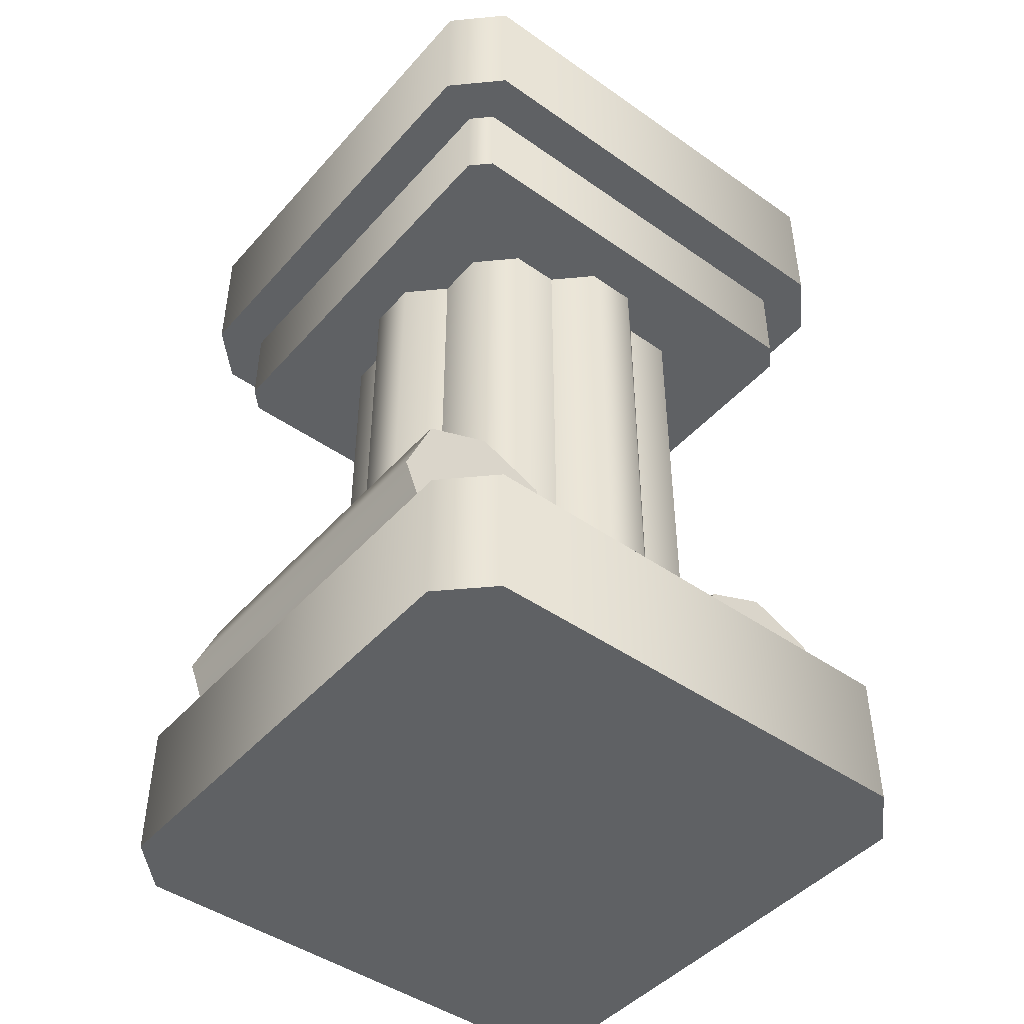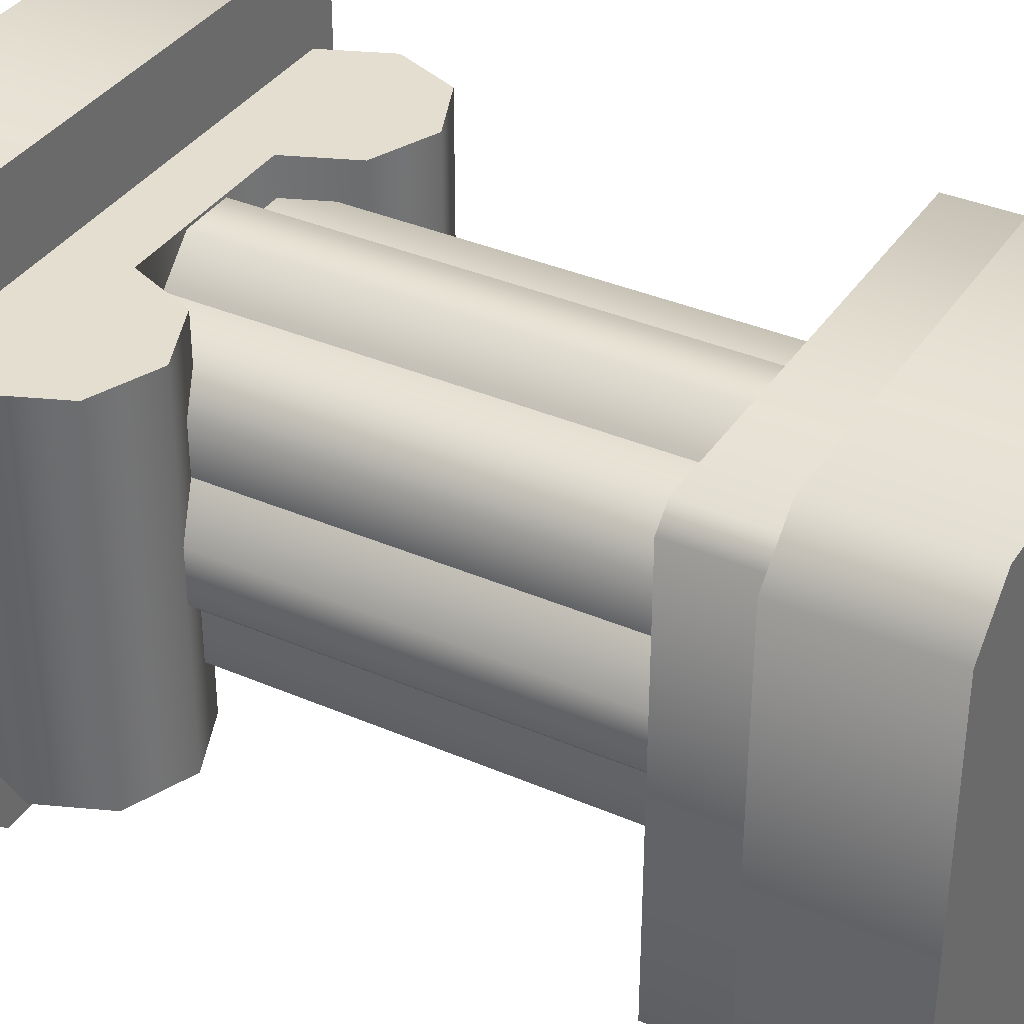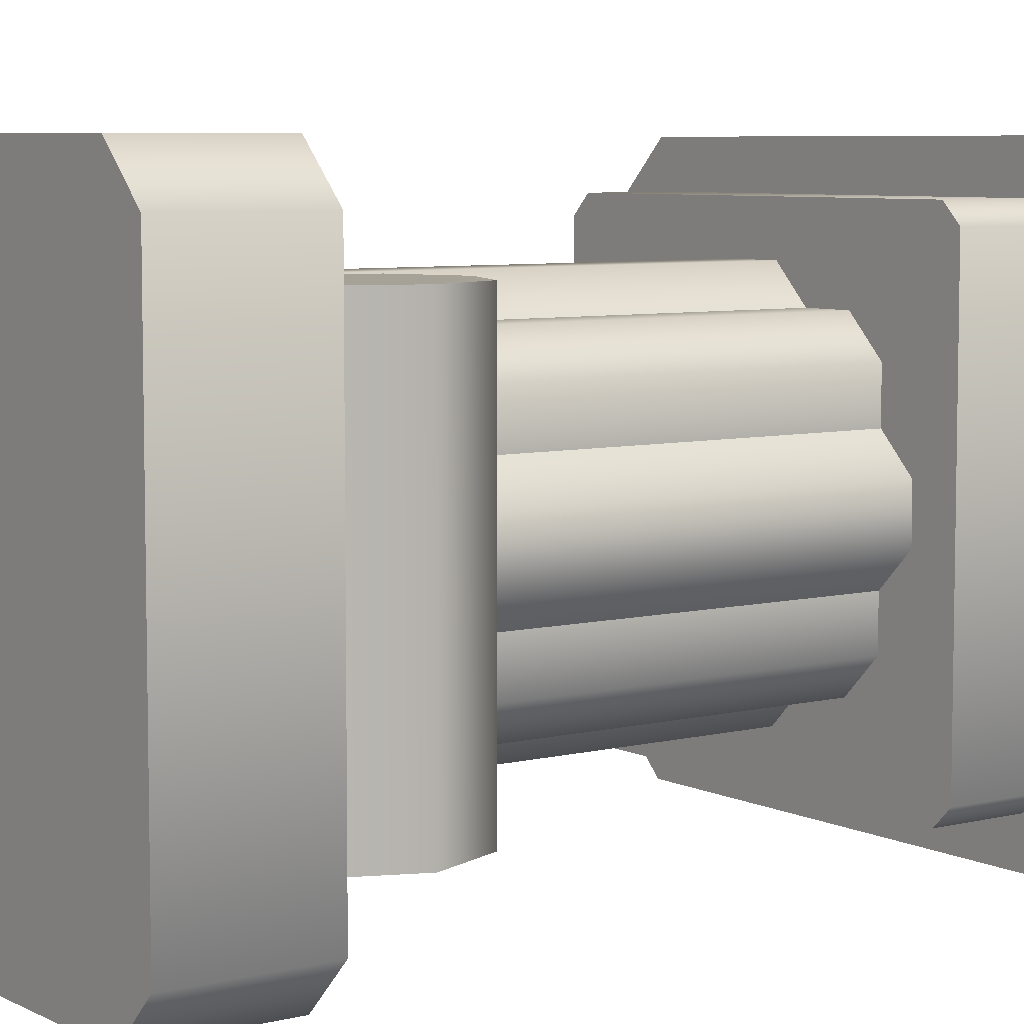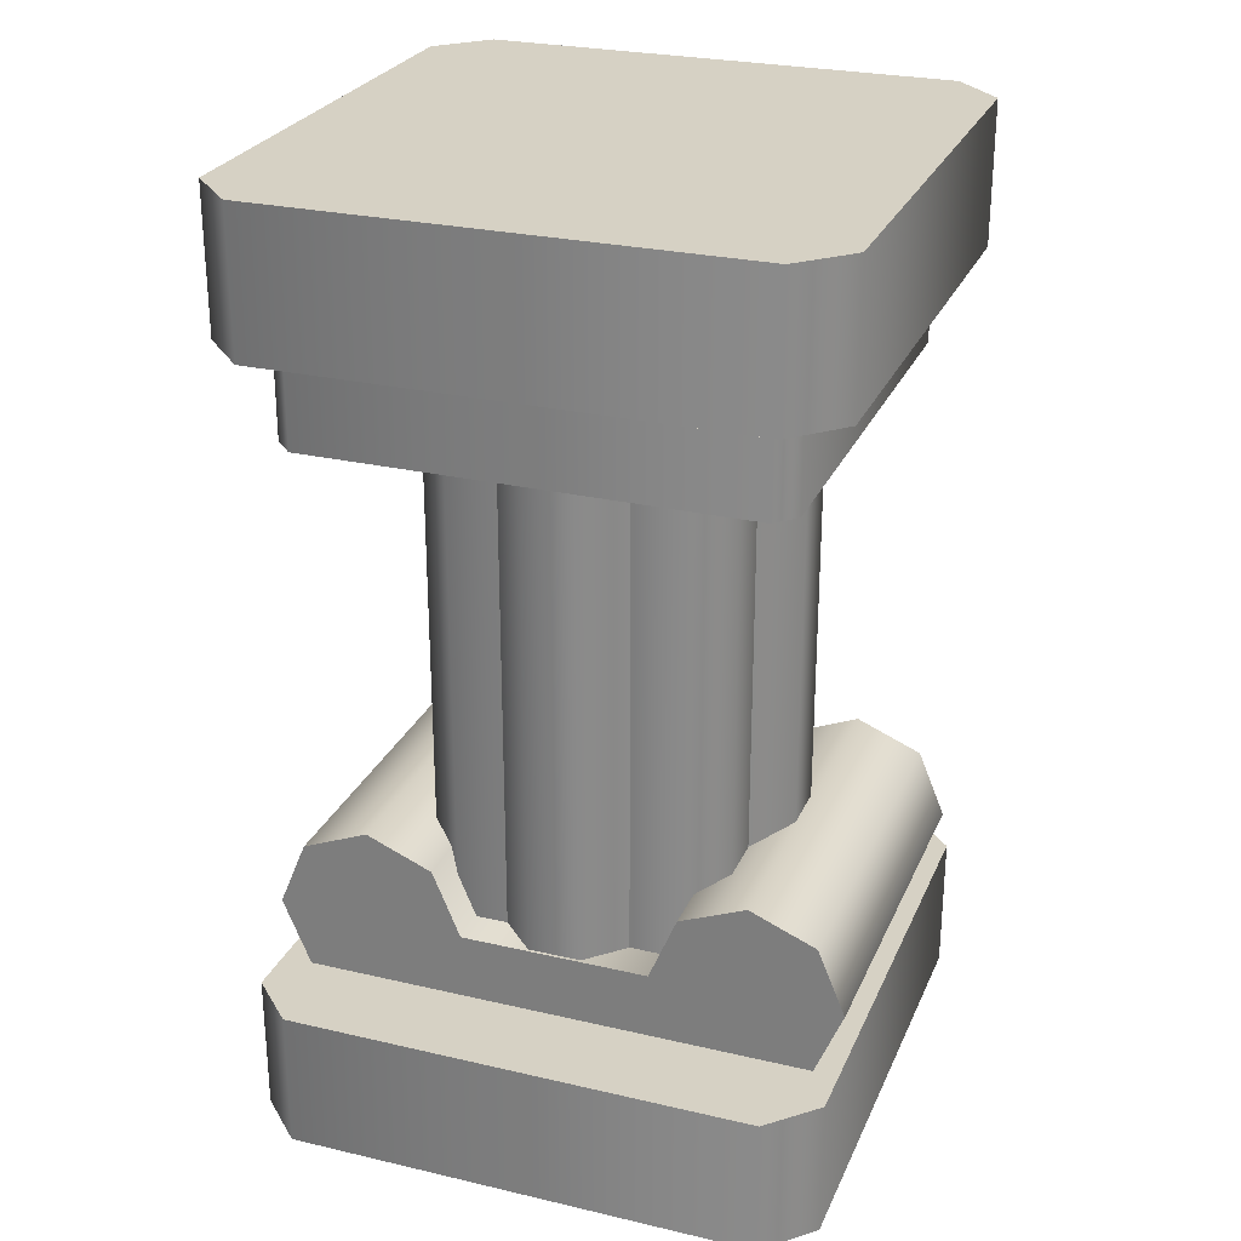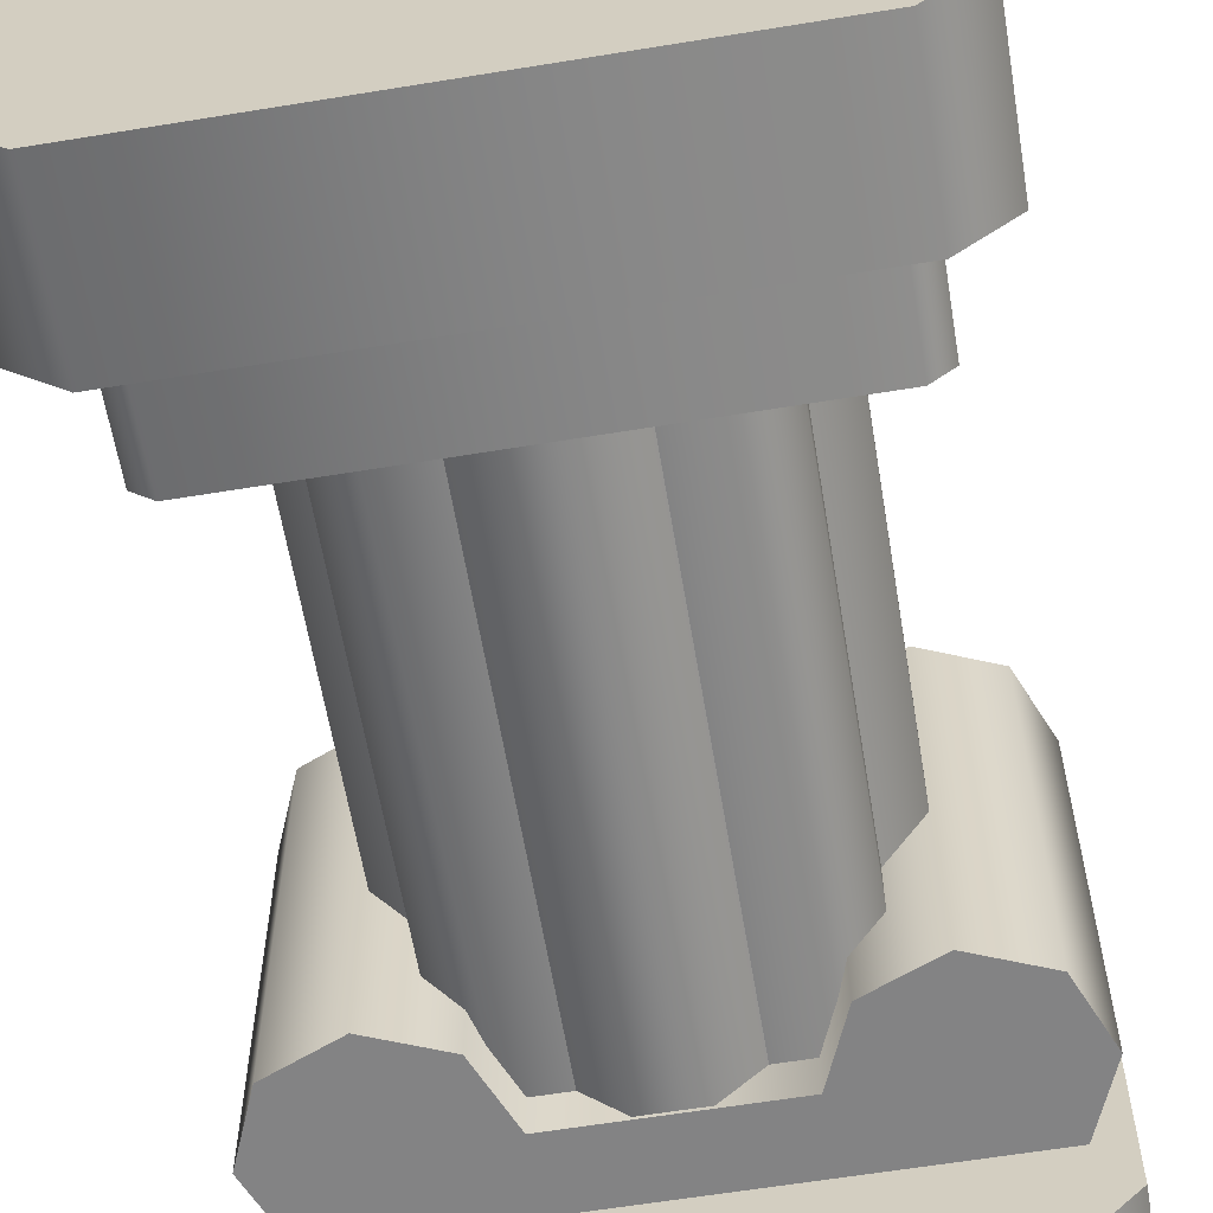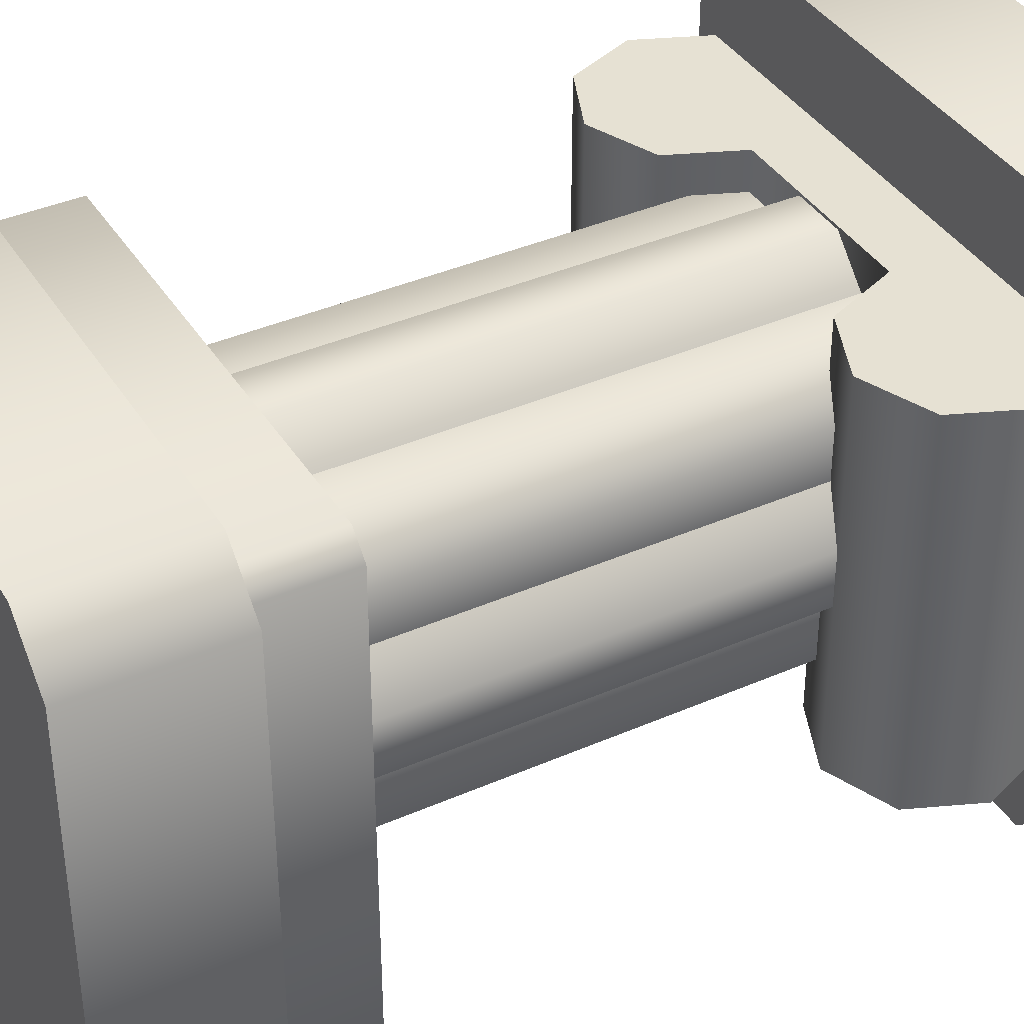
<metadata>
{"format":"obj","ext":"obj","renderer":"f3d","projection":"perspective","resolution":1024,"background":"white","views":[{"elev":-45.8,"azim":141.2,"up":"+Z"},{"elev":36.4,"azim":-60.6,"up":"+Y"},{"elev":6.6,"azim":-125.7,"up":"+Y"},{"elev":26.7,"azim":-160.0,"up":"+Z"},{"elev":-61.1,"azim":9.5,"up":"+Y"},{"elev":38.9,"azim":61.2,"up":"+Y"}]}
</metadata>
<code>
o column.002
v -0.2984 -0.25 -0.85
v -0.2984 -0.25 -1
v -0.2984 0.25 -0.85
v -0.2984 0.25 -1
v 0.2516 -0.3 -0.85
v 0.3016 -0.25 -0.85
v 0.2516 -0.3 -1
v 0.3016 -0.25 -1
v 0.3016 0.25 -0.85
v 0.2516 0.3 -0.85
v -0.2484 0.3 -0.85
v -0.2484 -0.3 -0.85
v 0.3016 0.25 -1
v 0.2516 0.3 -1
v -0.2484 -0.3 -1
v -0.2484 0.3 -1
v -0.2984 -0.25 0
v -0.2484 -0.3 0
v -0.2984 -0.25 -0.15
v -0.2484 -0.3 -0.15
v -0.2484 0.3 0
v -0.2984 0.25 0
v -0.2484 0.3 -0.15
v -0.2984 0.25 -0.15
v 0.3016 0.25 0
v 0.2516 0.3 0
v 0.3016 0.25 -0.15
v 0.2516 0.3 -0.15
v 0.2516 -0.3 0
v 0.2516 -0.3 -0.15
v 0.3016 -0.25 -0.15
v 0.3016 -0.25 0
v -0.2723 -0.2 -0.7086
v -0.3016 -0.2 -0.7793
v -0.2723 0.2 -0.7086
v -0.3016 0.2 -0.7793
v -0.1309 0.2 -0.7086
v -0.1309 -0.2 -0.7086
v -0.2016 0.2 -0.6793
v -0.2016 -0.2 -0.6793
v 0.1984 0.2 -0.6793
v 0.1984 -0.2 -0.6793
v 0.1277 0.2 -0.7086
v 0.1277 -0.2 -0.7086
v 0.09844 -0.2 -0.7793
v 0.09844 0.2 -0.7793
v 0.2691 -0.2 -0.85
v 0.2984 -0.2 -0.7793
v 0.2691 0.2 -0.85
v 0.2984 0.2 -0.7793
v -0.2723 -0.2 -0.85
v -0.2723 0.2 -0.85
v 0.2691 0.2 -0.7086
v 0.2691 -0.2 -0.7086
v -0.1016 0.2 -0.7793
v -0.1016 -0.2 -0.7793
v 0.2516 -0.2293 -0.25
v 0.2516 0.2293 -0.25
v 0.2309 -0.25 -0.25
v 0.2309 0.25 -0.25
v -0.2277 -0.25 -0.25
v -0.2277 0.25 -0.25
v -0.2484 -0.2293 -0.25
v -0.2484 0.2293 -0.25
v -0.2484 0.2293 -0.15
v -0.2277 0.25 -0.15
v -0.2484 -0.2293 -0.15
v -0.2277 -0.25 -0.15
v 0.2516 0.2293 -0.15
v 0.2309 0.25 -0.15
v 0.2516 -0.2293 -0.15
v 0.2309 -0.25 -0.15
v -0.1607 0.0659 -0.25
v -0.1607 0.0659 -0.85
v -0.1607 0.1193 -0.25
v -0.1607 0.1193 -0.85
v -0.06746 0.1591 -0.25
v -0.1209 0.1591 -0.25
v -0.06746 0.1591 -0.85
v -0.1209 0.1591 -0.85
v -0.1607 -0.1193 -0.25
v -0.1209 -0.1591 -0.25
v -0.1607 -0.1193 -0.85
v -0.1209 -0.1591 -0.85
v -0.1607 -0.0659 -0.25
v -0.1607 -0.0659 -0.85
v -0.06746 -0.1591 -0.25
v -0.06746 -0.1591 -0.85
v 0.06434 -0.1591 -0.25
v 0.1178 -0.1591 -0.25
v 0.06434 -0.1591 -0.85
v 0.1178 -0.1591 -0.85
v 0.1575 -0.1193 -0.85
v 0.1575 -0.1193 -0.25
v 0.1575 0.1193 -0.25
v 0.1178 0.1591 -0.25
v 0.1575 0.1193 -0.85
v 0.1178 0.1591 -0.85
v 0.06434 0.1591 -0.25
v 0.06434 0.1591 -0.85
v 0.1575 0.0659 -0.85
v 0.1575 0.0659 -0.25
v 0.1575 -0.0659 -0.85
v 0.1575 -0.0659 -0.25
v -0.02969 -0.1969 -0.25
v -0.02969 -0.1969 -0.85
v 0.02656 0.1969 -0.25
v -0.02969 0.1969 -0.25
v 0.02656 0.1969 -0.85
v -0.02969 0.1969 -0.85
v 0.1953 0.02813 -0.25
v 0.1953 0.02813 -0.85
v -0.1984 -0.02813 -0.25
v -0.1984 -0.02813 -0.85
v 0.1953 -0.02813 -0.85
v 0.1953 -0.02813 -0.25
v -0.1984 0.02813 -0.25
v -0.1984 0.02813 -0.85
v 0.02656 -0.1969 -0.85
v 0.02656 -0.1969 -0.25
f 3 2 1
f 2 3 4
f 7 6 5
f 6 7 8
f 10 6 9
f 6 10 5
f 5 10 11
f 5 11 12
f 12 11 3
f 12 3 1
f 13 6 8
f 6 13 9
f 13 10 9
f 10 13 14
f 15 5 12
f 5 15 7
f 2 12 1
f 12 2 15
f 7 13 8
f 13 7 14
f 14 7 15
f 14 15 16
f 16 15 2
f 16 2 4
f 16 3 11
f 3 16 4
f 14 11 10
f 11 14 16
f 19 18 17
f 18 19 20
f 23 22 21
f 22 23 24
f 27 26 25
f 26 27 28
f 20 29 18
f 29 20 30
f 27 32 31
f 32 27 25
f 30 27 31
f 27 30 28
f 28 30 20
f 28 20 23
f 23 20 19
f 23 19 24
f 26 32 25
f 32 26 29
f 29 26 21
f 29 21 18
f 18 21 22
f 18 22 17
f 22 19 17
f 19 22 24
f 30 32 29
f 32 30 31
f 28 21 26
f 21 28 23
f 35 34 33
f 34 35 36
f 39 38 37
f 38 39 40
f 43 42 41
f 42 43 44
f 43 45 44
f 45 43 46
f 49 48 47
f 48 49 50
f 36 51 34
f 51 36 52
f 35 40 39
f 40 35 33
f 41 54 53
f 54 41 42
f 53 43 41
f 43 53 50
f 43 50 46
f 46 50 49
f 46 49 55
f 55 49 36
f 36 49 52
f 35 55 36
f 35 37 55
f 37 35 39
f 55 38 56
f 38 55 37
f 50 54 48
f 54 50 53
f 55 45 46
f 45 55 56
f 33 38 40
f 38 33 34
f 38 34 56
f 56 34 51
f 56 51 45
f 45 51 48
f 48 51 47
f 54 45 48
f 54 44 45
f 44 54 42
f 59 58 57
f 58 59 60
f 60 59 61
f 60 61 62
f 62 61 63
f 62 63 64
f 66 64 65
f 64 66 62
f 63 68 67
f 68 63 61
f 65 63 67
f 63 65 64
f 58 70 69
f 70 58 60
f 58 71 57
f 71 58 69
f 61 72 68
f 72 61 59
f 60 66 70
f 66 60 62
f 57 72 59
f 72 57 71
f 75 74 73
f 74 75 76
f 79 78 77
f 78 79 80
f 83 82 81
f 82 83 84
f 78 76 75
f 76 78 80
f 85 83 81
f 83 85 86
f 84 87 82
f 87 84 88
f 91 90 89
f 90 91 92
f 93 90 92
f 90 93 94
f 97 96 95
f 96 97 98
f 98 99 96
f 99 98 100
f 97 102 101
f 102 97 95
f 103 94 93
f 94 103 104
f 88 105 87
f 105 88 106
f 109 108 107
f 108 109 110
f 112 102 111
f 102 112 101
f 114 85 113
f 85 114 86
f 115 104 103
f 104 115 116
f 73 118 117
f 118 73 74
f 117 114 113
f 114 117 118
f 91 120 119
f 120 91 89
f 106 120 105
f 120 106 119
f 108 79 77
f 79 108 110
f 100 107 99
f 107 100 109
f 112 116 115
f 116 112 111
f 3 2 1
f 2 3 4
f 7 6 5
f 6 7 8
f 10 6 9
f 6 10 5
f 5 10 11
f 5 11 12
f 12 11 3
f 12 3 1
f 13 6 8
f 6 13 9
f 13 10 9
f 10 13 14
f 15 5 12
f 5 15 7
f 2 12 1
f 12 2 15
f 7 13 8
f 13 7 14
f 14 7 15
f 14 15 16
f 16 15 2
f 16 2 4
f 16 3 11
f 3 16 4
f 14 11 10
f 11 14 16
f 19 18 17
f 18 19 20
f 23 22 21
f 22 23 24
f 27 26 25
f 26 27 28
f 20 29 18
f 29 20 30
f 27 32 31
f 32 27 25
f 30 27 31
f 27 30 28
f 28 30 20
f 28 20 23
f 23 20 19
f 23 19 24
f 26 32 25
f 32 26 29
f 29 26 21
f 29 21 18
f 18 21 22
f 18 22 17
f 22 19 17
f 19 22 24
f 30 32 29
f 32 30 31
f 28 21 26
f 21 28 23
f 35 34 33
f 34 35 36
f 39 38 37
f 38 39 40
f 43 42 41
f 42 43 44
f 43 45 44
f 45 43 46
f 49 48 47
f 48 49 50
f 36 51 34
f 51 36 52
f 35 40 39
f 40 35 33
f 41 54 53
f 54 41 42
f 53 43 41
f 43 53 50
f 43 50 46
f 46 50 49
f 46 49 55
f 55 49 36
f 36 49 52
f 35 55 36
f 35 37 55
f 37 35 39
f 55 38 56
f 38 55 37
f 50 54 48
f 54 50 53
f 55 45 46
f 45 55 56
f 33 38 40
f 38 33 34
f 38 34 56
f 56 34 51
f 56 51 45
f 45 51 48
f 48 51 47
f 54 45 48
f 54 44 45
f 44 54 42
f 59 58 57
f 58 59 60
f 60 59 61
f 60 61 62
f 62 61 63
f 62 63 64
f 66 64 65
f 64 66 62
f 63 68 67
f 68 63 61
f 65 63 67
f 63 65 64
f 58 70 69
f 70 58 60
f 58 71 57
f 71 58 69
f 61 72 68
f 72 61 59
f 60 66 70
f 66 60 62
f 57 72 59
f 72 57 71
f 75 74 73
f 74 75 76
f 79 78 77
f 78 79 80
f 83 82 81
f 82 83 84
f 78 76 75
f 76 78 80
f 85 83 81
f 83 85 86
f 84 87 82
f 87 84 88
f 91 90 89
f 90 91 92
f 93 90 92
f 90 93 94
f 97 96 95
f 96 97 98
f 98 99 96
f 99 98 100
f 97 102 101
f 102 97 95
f 103 94 93
f 94 103 104
f 88 105 87
f 105 88 106
f 109 108 107
f 108 109 110
f 112 102 111
f 102 112 101
f 114 85 113
f 85 114 86
f 115 104 103
f 104 115 116
f 73 118 117
f 118 73 74
f 117 114 113
f 114 117 118
f 91 120 119
f 120 91 89
f 106 120 105
f 120 106 119
f 108 79 77
f 79 108 110
f 100 107 99
f 107 100 109
f 112 116 115
f 116 112 111

</code>
